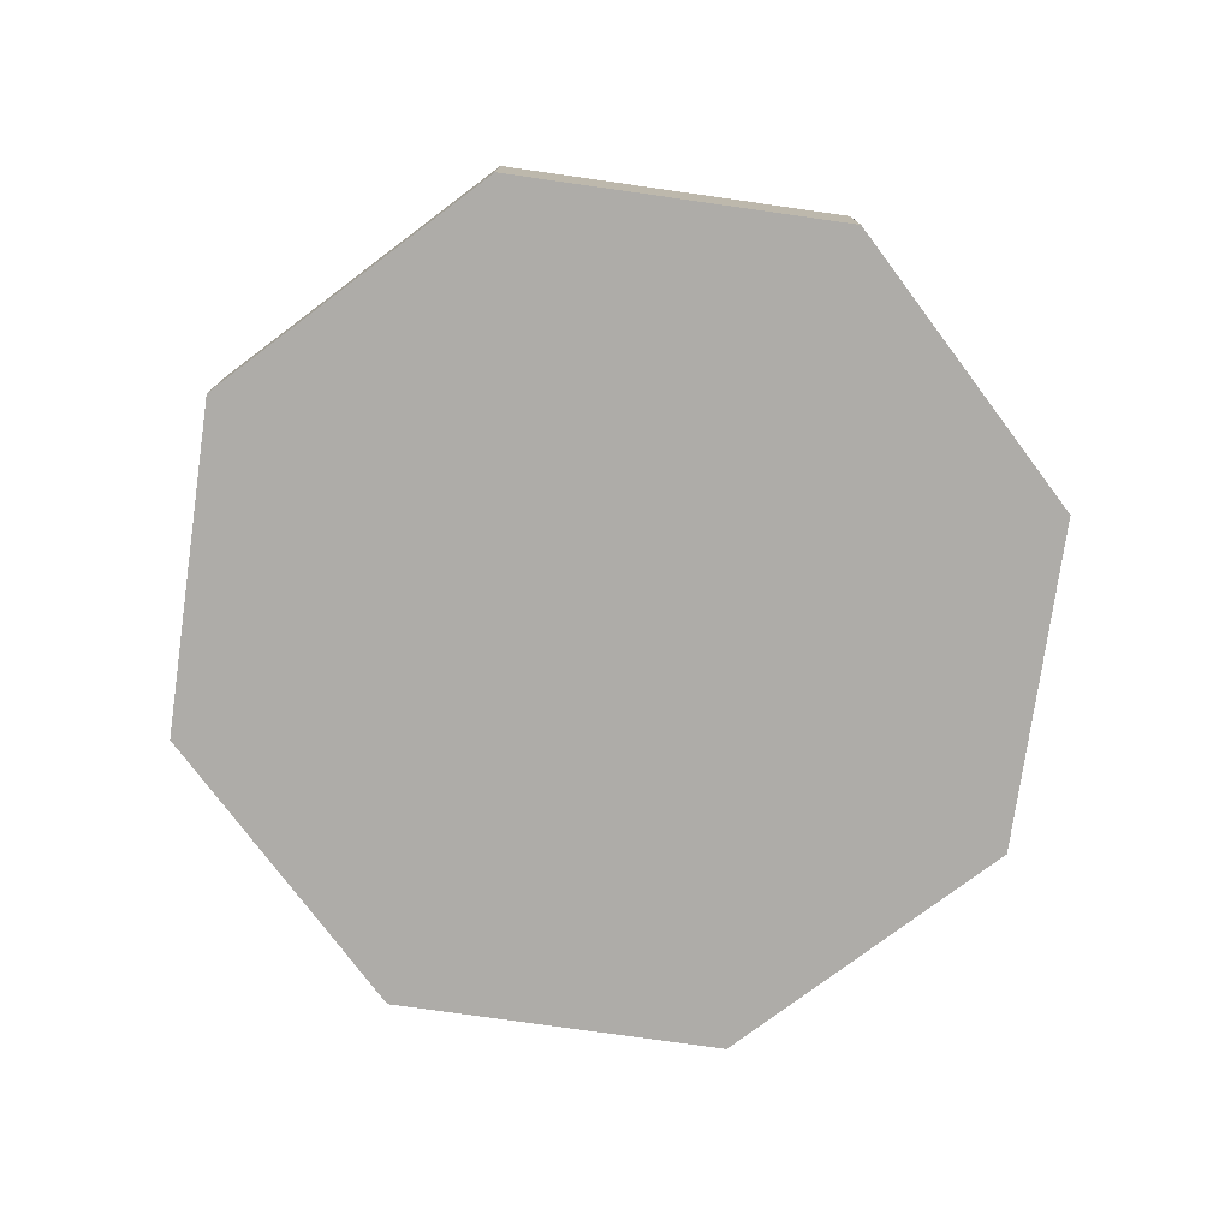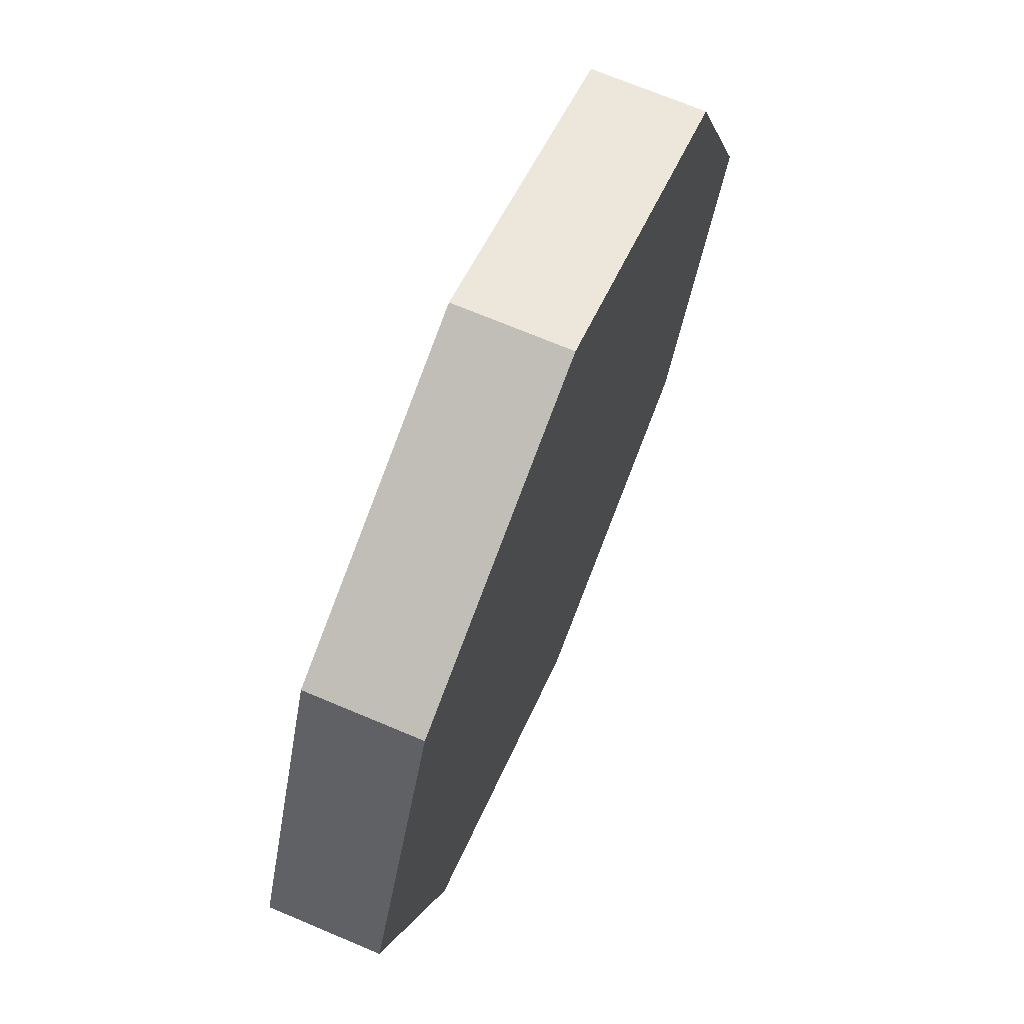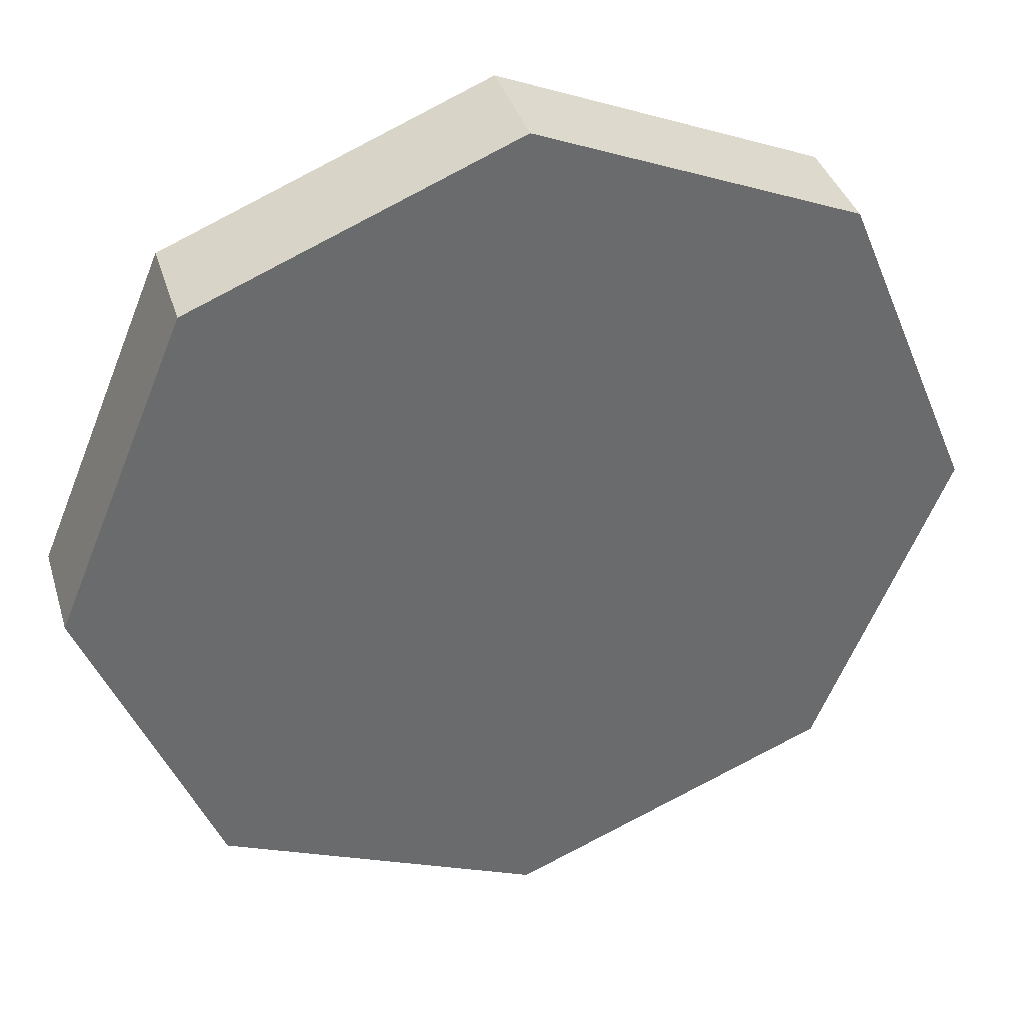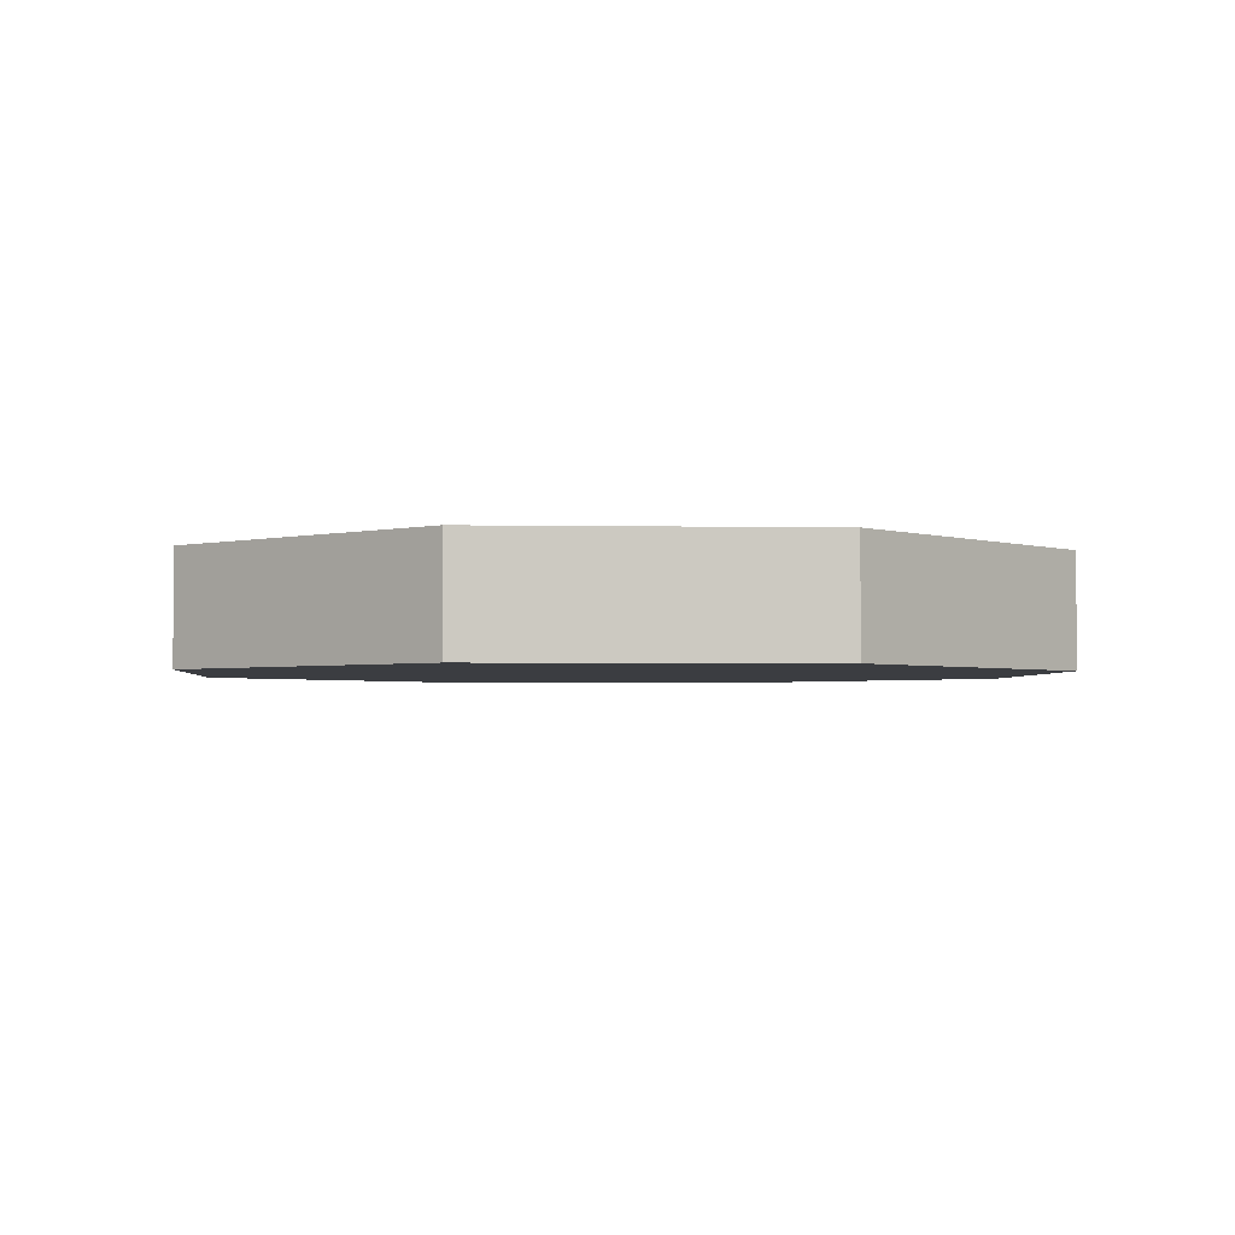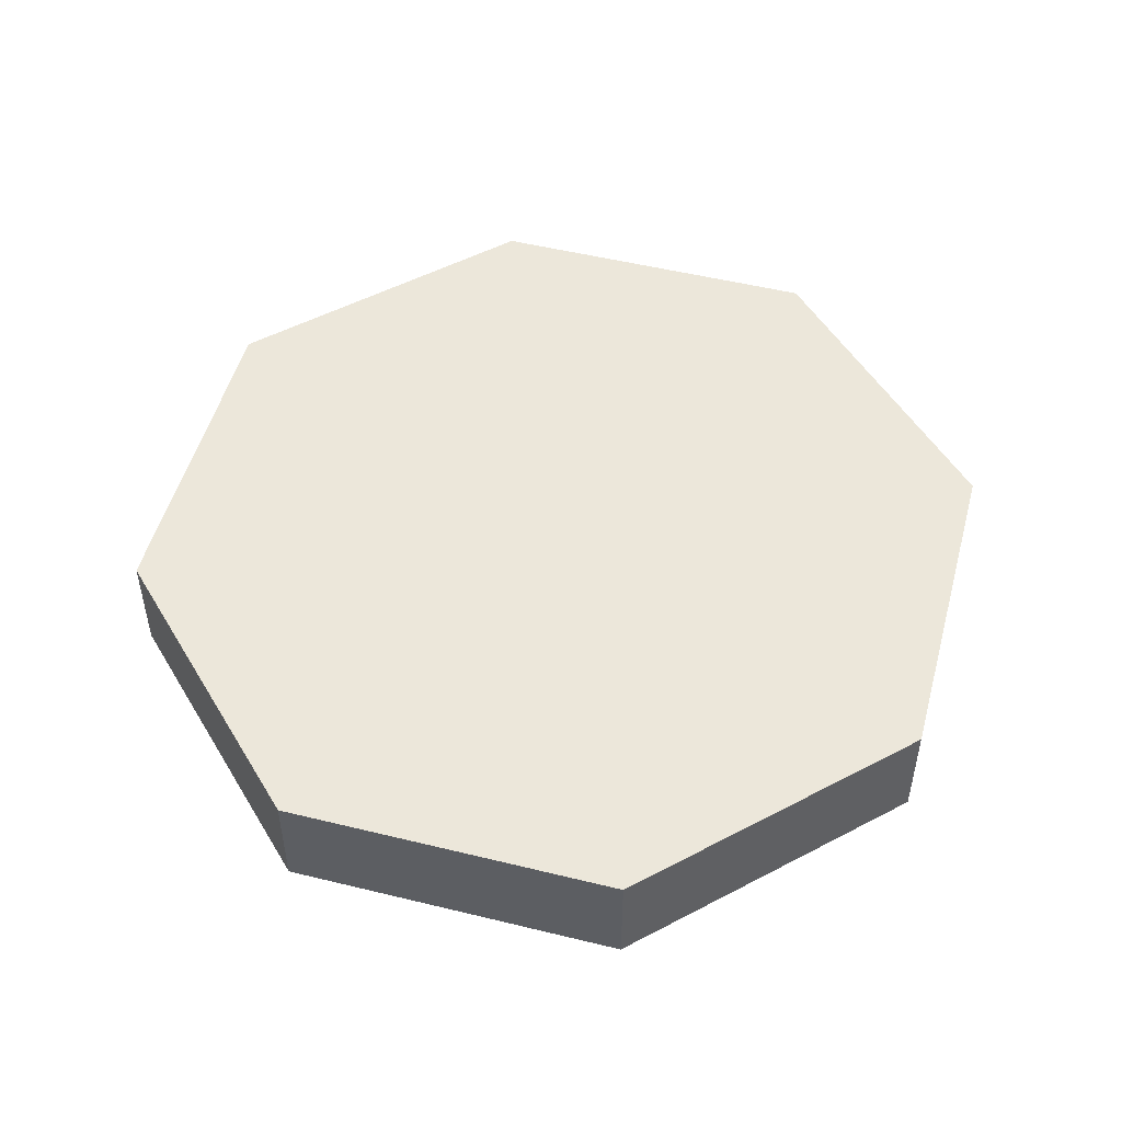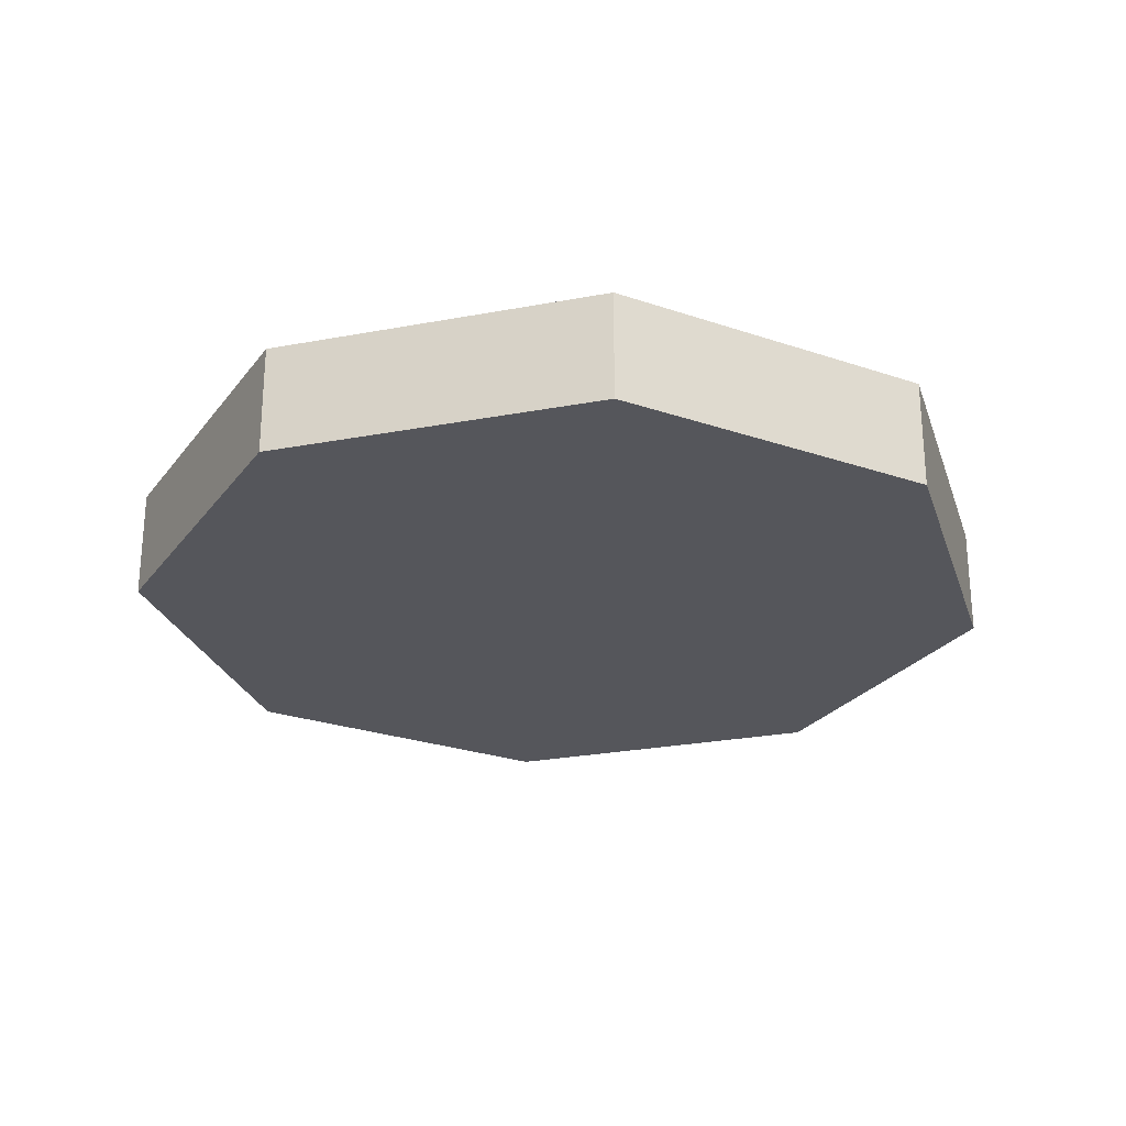
<metadata>
{"format":"obj","ext":"obj","renderer":"f3d","projection":"perspective","resolution":1024,"background":"white","views":[{"elev":-76.8,"azim":59.4,"up":"+Y"},{"elev":70.3,"azim":-67.1,"up":"+Z"},{"elev":37.0,"azim":163.8,"up":"+Z"},{"elev":-2.6,"azim":-26.5,"up":"+Y"},{"elev":50.8,"azim":172.5,"up":"+Y"},{"elev":-26.2,"azim":174.1,"up":"+Y"}]}
</metadata>
<code>
o world_root
v 0 25 -100
v -70.71 25 -70.71
v 70.71 25 -70.71
v -100 25 0
v -70.71 25 70.71
v 0 25 100
v 70.71 25 70.71
v 100 25 0
v -70.71 0 70.71
v -100 0 0
v 0 0 100
v -70.71 0 -70.71
v 0 0 -100
v 70.71 0 -70.71
v 100 0 0
v 70.71 0 70.71
f 1/1 2/1 3/1
f 4/1 3/1 2/1
f 3/1 4/1 5/1
f 5/1 6/1 3/1
f 7/1 3/1 6/1
f 3/1 7/1 8/1
f 9/1 10/1 11/1
f 12/1 11/1 10/1
f 11/1 12/1 13/1
f 13/1 14/1 11/1
f 15/1 11/1 14/1
f 11/1 15/1 16/1
f 11/1 16/1 6/1
f 7/1 6/1 16/1
f 7/1 16/1 8/1
f 15/1 8/1 16/1
f 8/1 15/1 3/1
f 14/1 3/1 15/1
f 9/1 11/1 5/1
f 6/1 5/1 11/1
f 13/1 12/1 1/1
f 2/1 1/1 12/1
f 2/1 12/1 4/1
f 10/1 4/1 12/1
f 4/1 10/1 5/1
f 9/1 5/1 10/1
f 14/1 13/1 3/1
f 1/1 3/1 13/1

</code>
